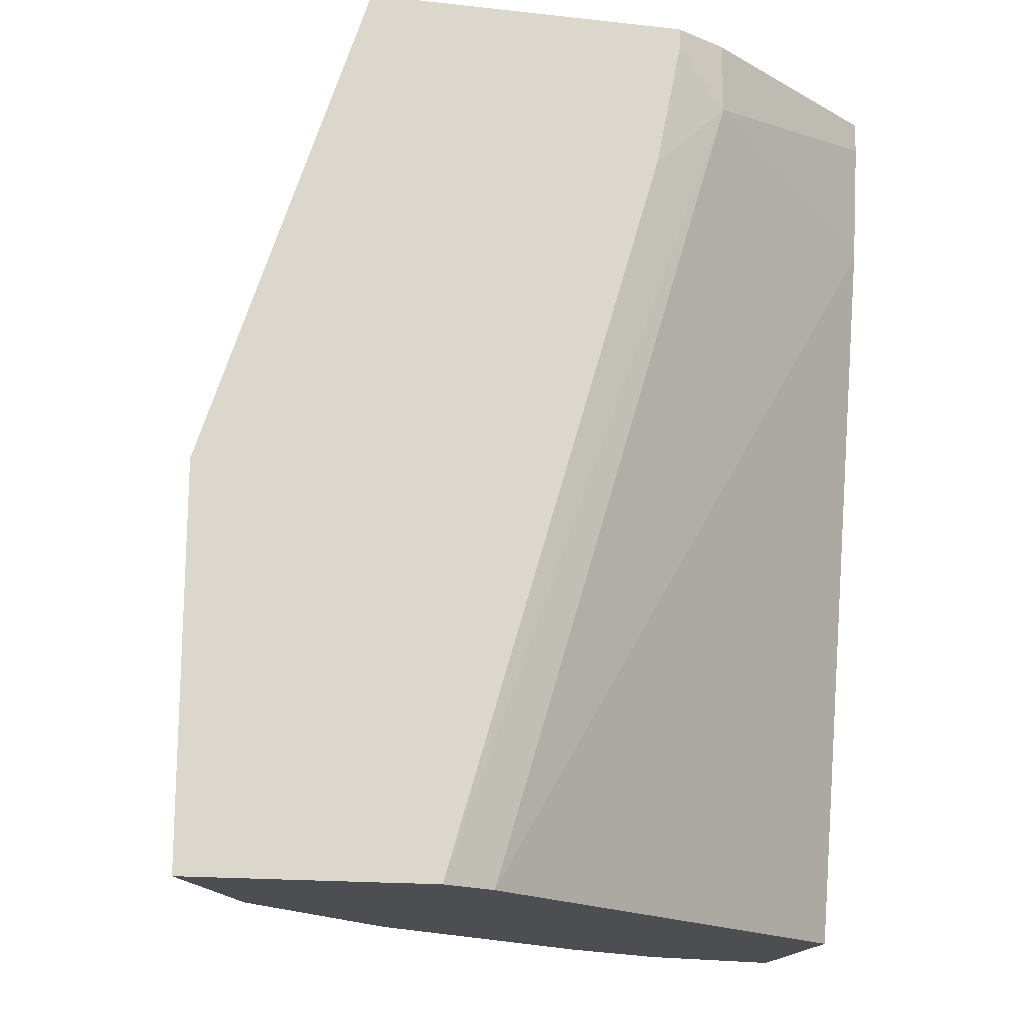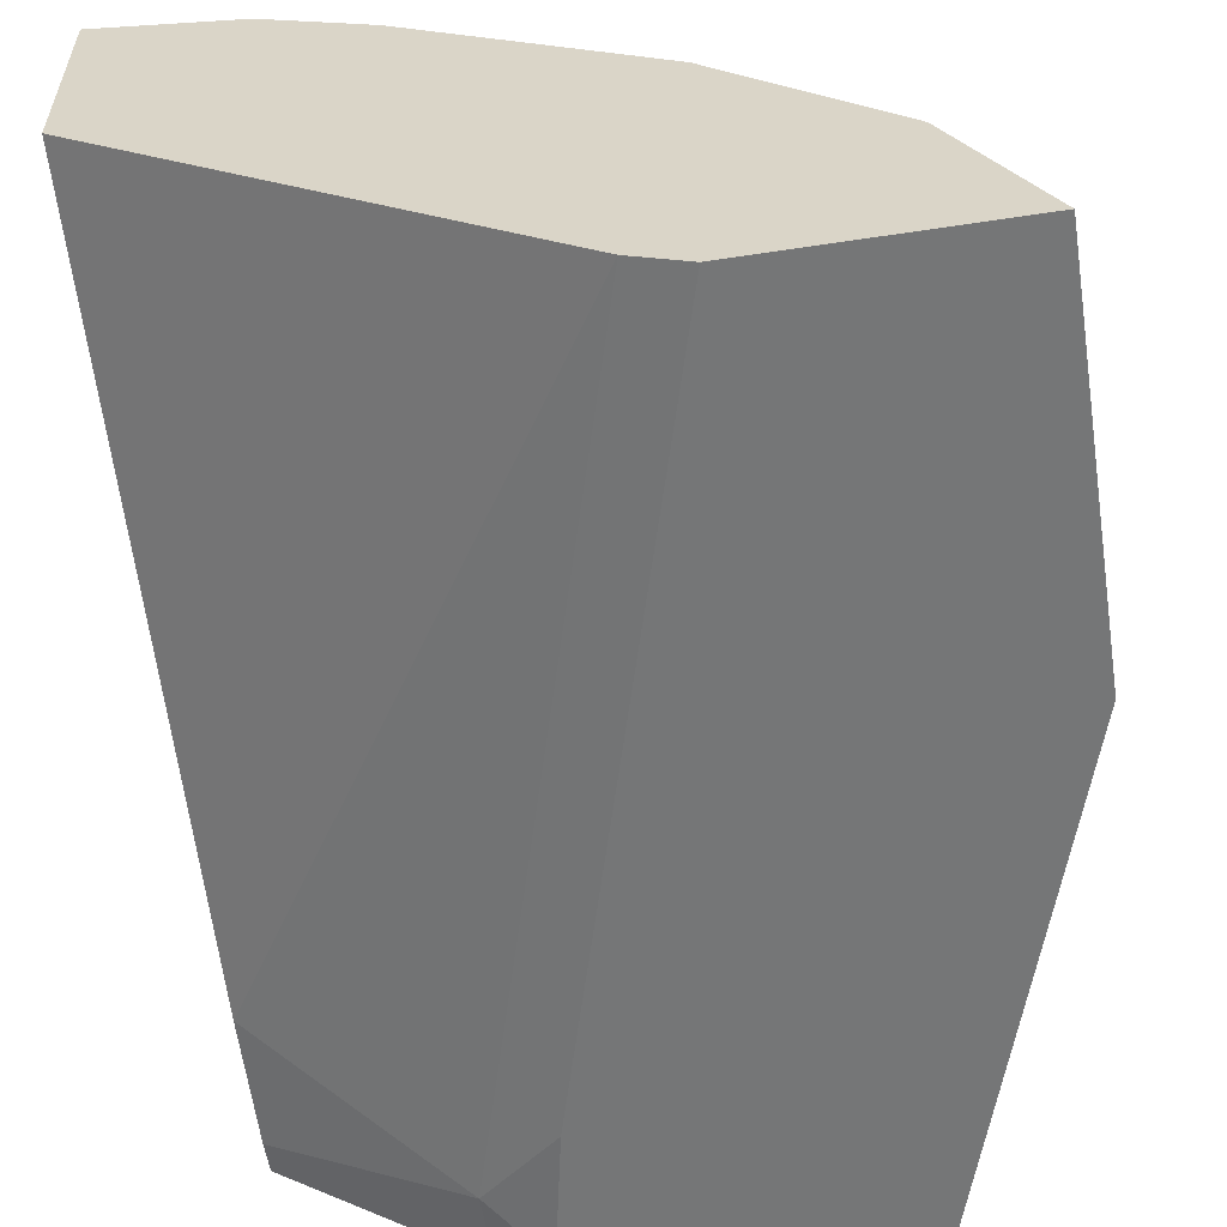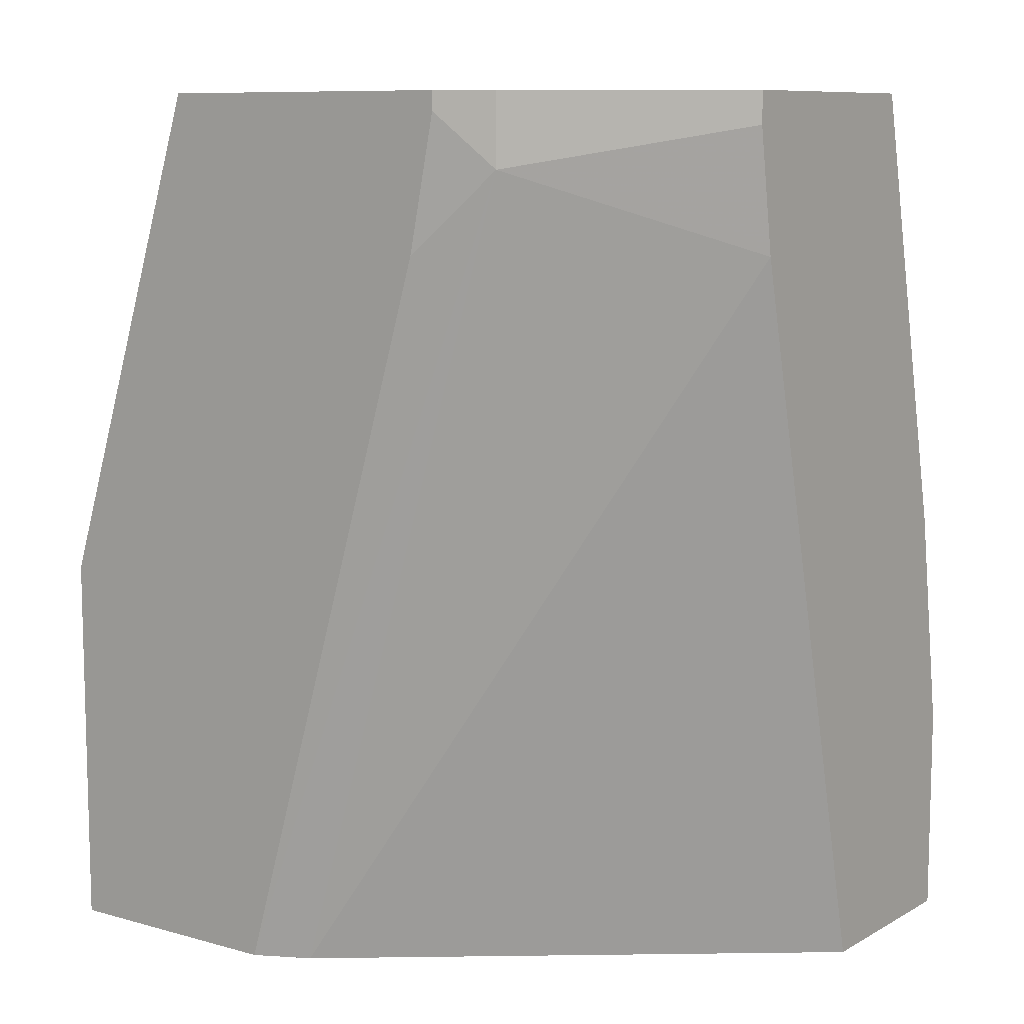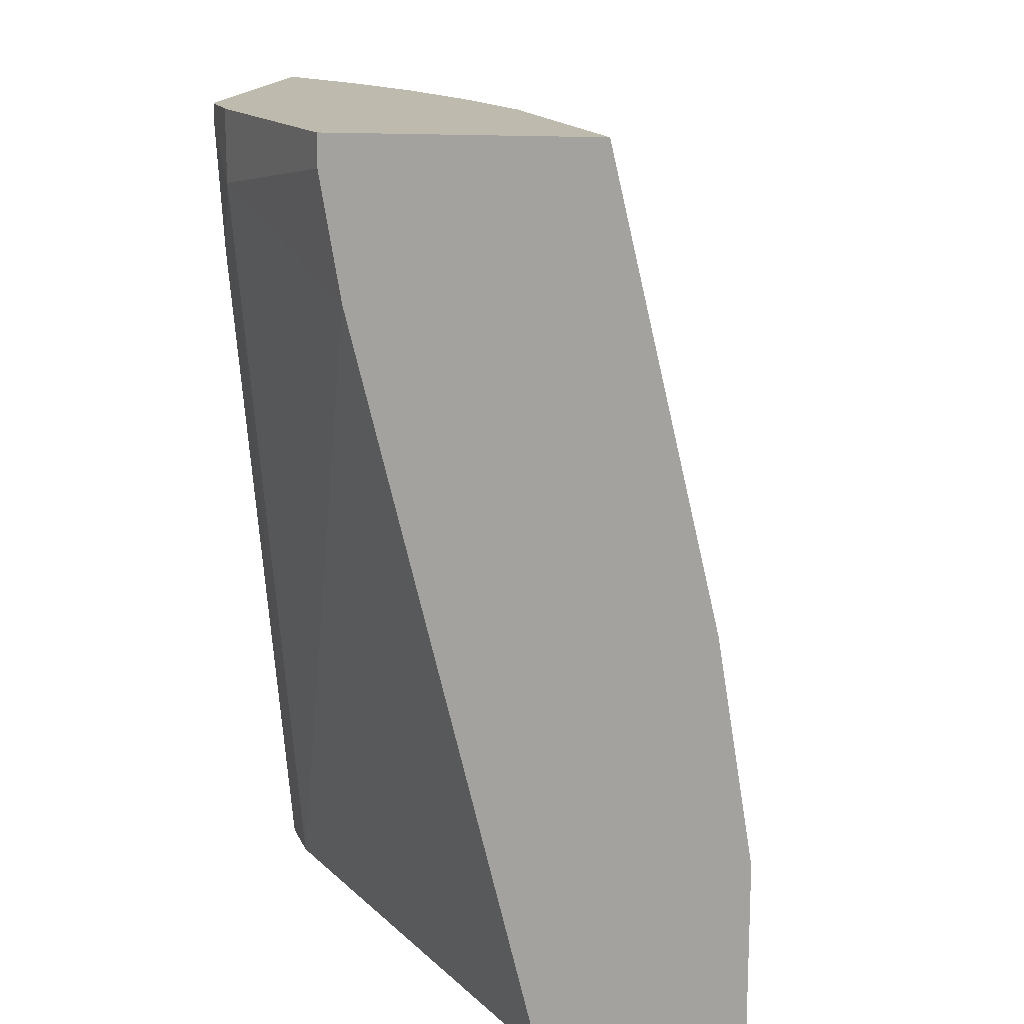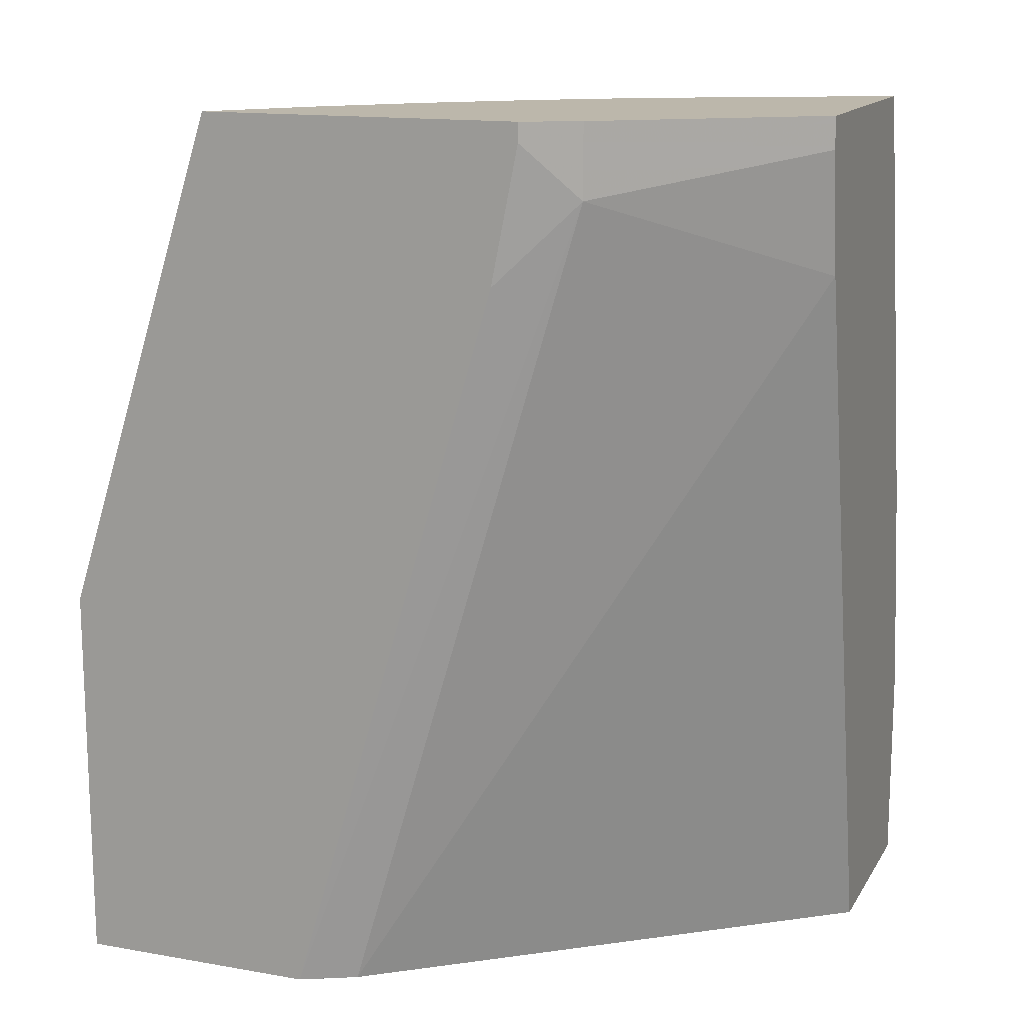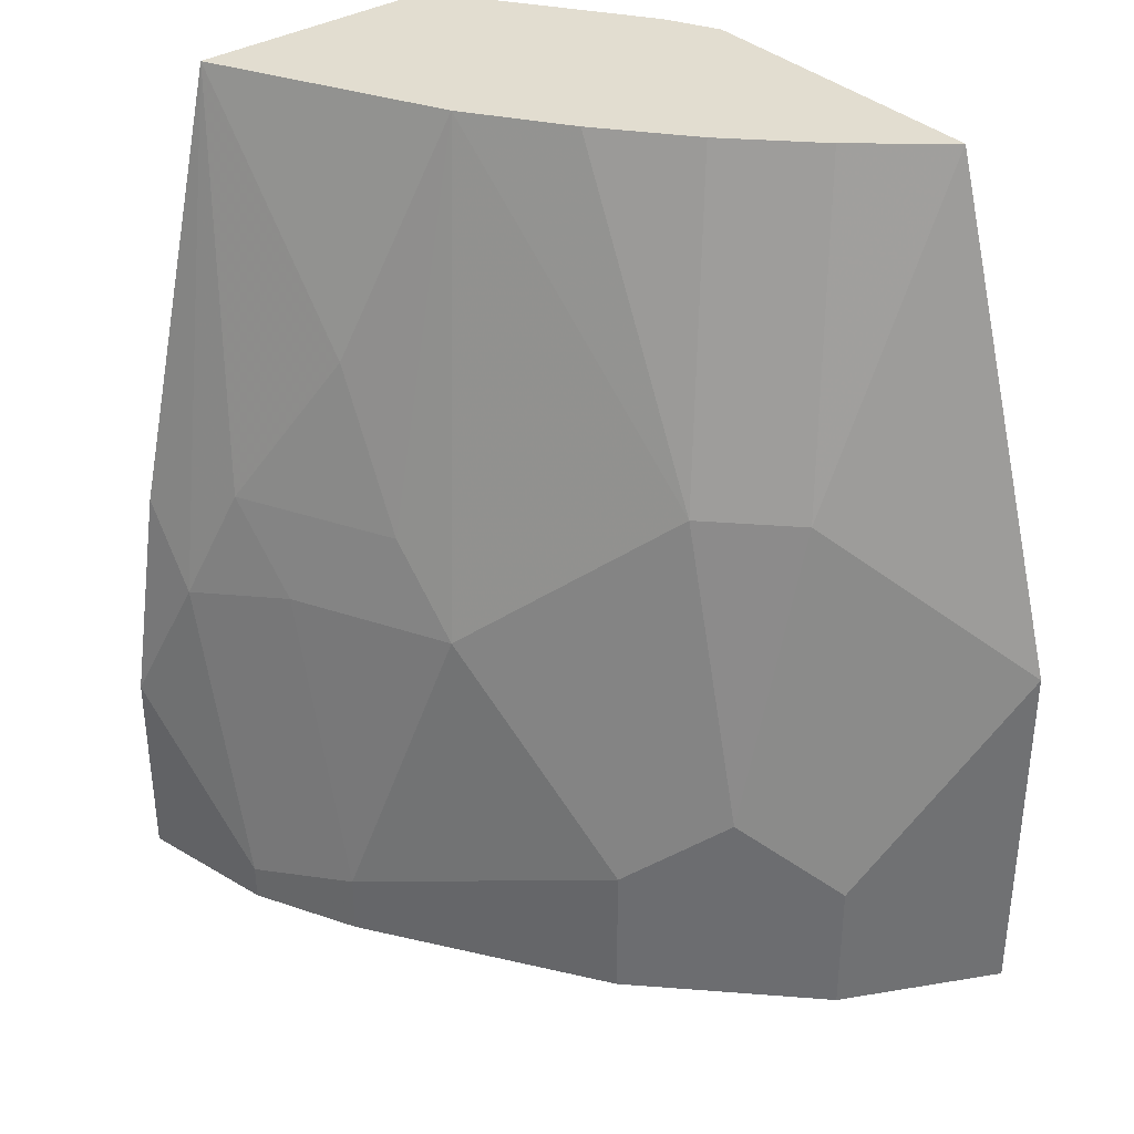
<metadata>
{"format":"obj","ext":"obj","renderer":"f3d","projection":"perspective","resolution":1024,"background":"white","views":[{"elev":-17.1,"azim":167.5,"up":"+Y"},{"elev":-56.7,"azim":9.0,"up":"+Z"},{"elev":9.4,"azim":-144.2,"up":"+Y"},{"elev":15.4,"azim":-81.1,"up":"+Y"},{"elev":14.5,"azim":-159.1,"up":"+Y"},{"elev":35.2,"azim":50.9,"up":"+Y"}]}
</metadata>
<code>
v 0.1959 0.239 0.4729
v 0.37 0.239 0.3383
v 0.1959 0.239 0.5522
v 0.1959 0.5284 0.4016
v 0.3911 0.239 0.3277
v 0.3783 0.239 0.3341
v 0.2749 0.5603 0.3383
v 0.2537 0.239 0.5391
v 0.1959 0.3228 0.5522
v 0.1959 0.5764 0.3936
v 0.4151 0.239 0.3277
v 0.3066 0.5285 0.3277
v 0.2749 0.5889 0.3383
v 0.2811 0.5889 0.3352
v 0.296 0.5814 0.3277
v 0.296 0.239 0.518
v 0.2537 0.2537 0.5391
v 0.222 0.3806 0.5391
v 0.1959 0.4112 0.538
v 0.1959 0.5889 0.3936
v 0.4863 0.239 0.3277
v 0.296 0.5889 0.3277
v 0.3911 0.239 0.4546
v 0.296 0.2643 0.518
v 0.2643 0.3912 0.518
v 0.2379 0.4281 0.5233
v 0.1959 0.5889 0.4967
v 0.4546 0.239 0.3912
v 0.4863 0.296 0.3277
v 0.4228 0.5889 0.3277
v 0.3911 0.296 0.4546
v 0.3277 0.3912 0.4863
v 0.3013 0.4281 0.4916
v 0.2696 0.4915 0.4916
v 0.2522 0.5889 0.4686
v 0.4546 0.296 0.3912
v 0.4862 0.3911 0.3277
v 0.3941 0.5889 0.3624
v 0.4228 0.4546 0.3912
v 0.4228 0.3277 0.4229
v 0.3911 0.4546 0.4229
v 0.2885 0.5889 0.4504
v 0.2696 0.5889 0.4598
v 0.3624 0.5889 0.3941
v 0.3277 0.5889 0.4229
f 21 29 36
f 21 36 28
f 13 38 30
f 23 36 31
f 18 27 19
f 24 31 32
f 24 32 25
f 23 28 36
f 18 26 27
f 16 23 31
f 18 24 25
f 17 24 18
f 16 31 24
f 14 22 15
f 13 22 14
f 13 30 22
f 25 32 33
f 13 44 38
f 18 25 26
f 25 33 26
f 34 43 35
f 26 34 27
f 13 45 44
f 41 45 42
f 41 44 45
f 39 41 40
f 38 41 39
f 38 44 41
f 36 39 40
f 34 42 43
f 26 33 34
f 33 42 34
f 32 41 42
f 32 40 41
f 31 40 32
f 31 36 40
f 30 39 37
f 30 38 39
f 29 37 36
f 27 34 35
f 32 42 33
f 13 42 45
f 36 37 39
f 13 35 43
f 2 7 5
f 2 4 7
f 2 5 6
f 1 4 2
f 1 10 4
f 1 20 10
f 1 27 20
f 1 19 27
f 3 8 17
f 1 9 19
f 1 16 8
f 1 23 16
f 1 28 23
f 1 21 28
f 1 11 21
f 1 6 11
f 1 2 6
f 13 43 42
f 1 3 9
f 3 17 9
f 1 8 3
f 5 11 6
f 4 10 7
f 13 27 35
f 13 20 27
f 9 18 19
f 9 17 18
f 8 16 24
f 7 15 12
f 7 14 15
f 7 13 14
f 8 24 17
f 7 10 20
f 5 21 11
f 5 29 21
f 5 37 29
f 5 30 37
f 5 22 30
f 5 15 22
f 5 12 15
f 7 20 13
f 5 7 12

</code>
